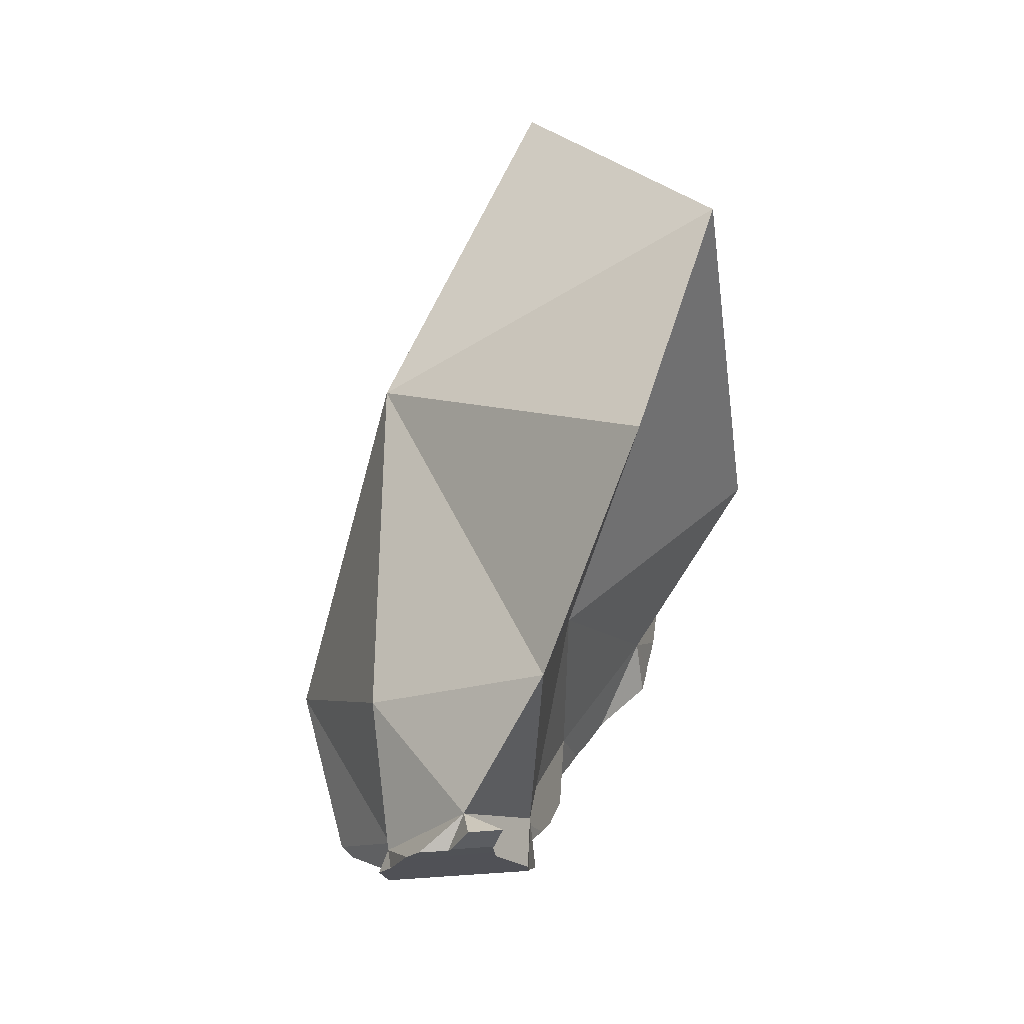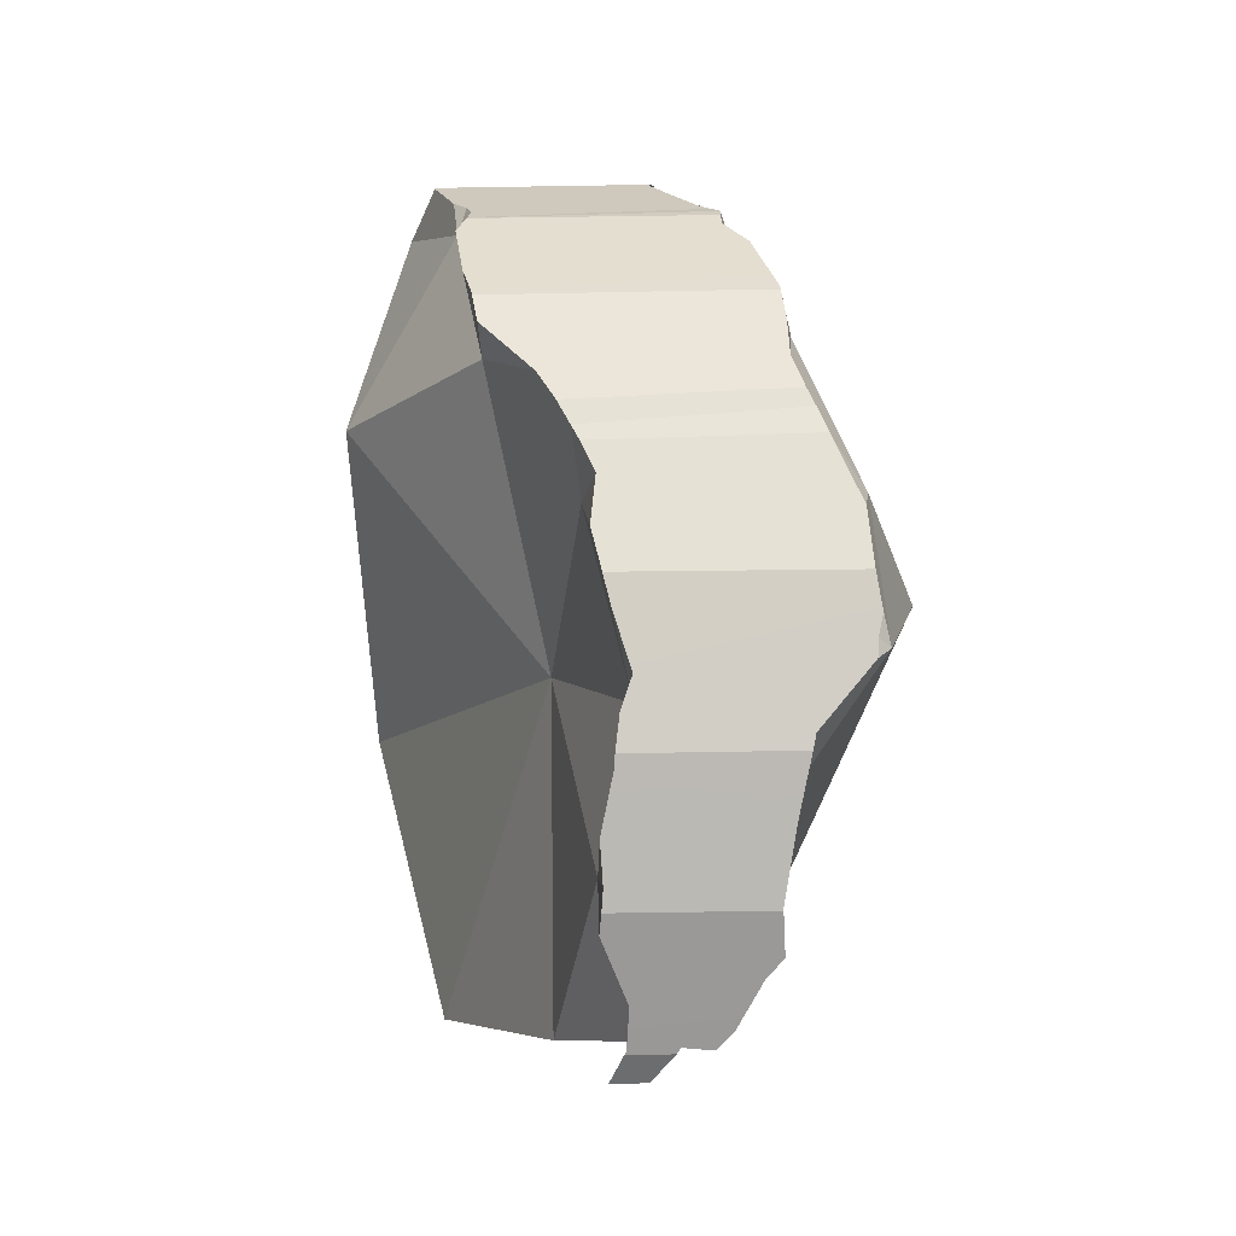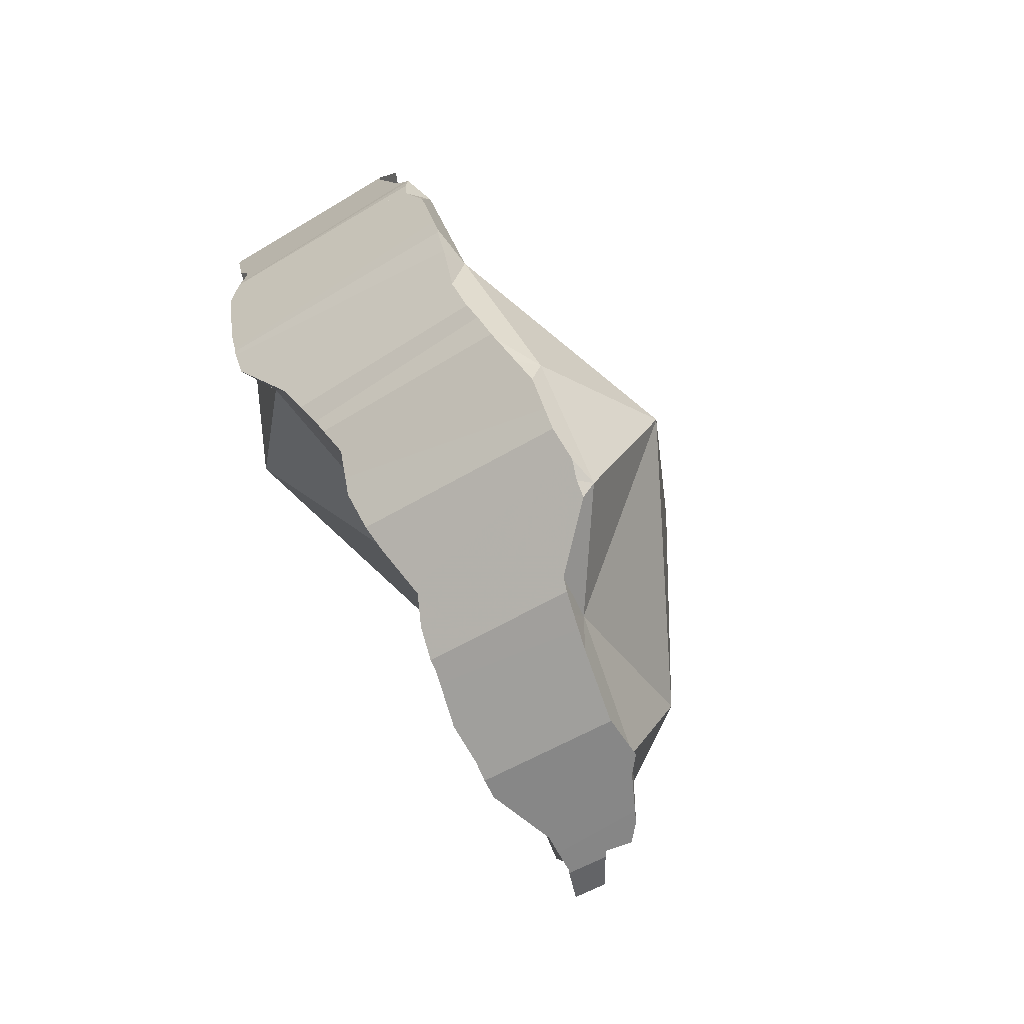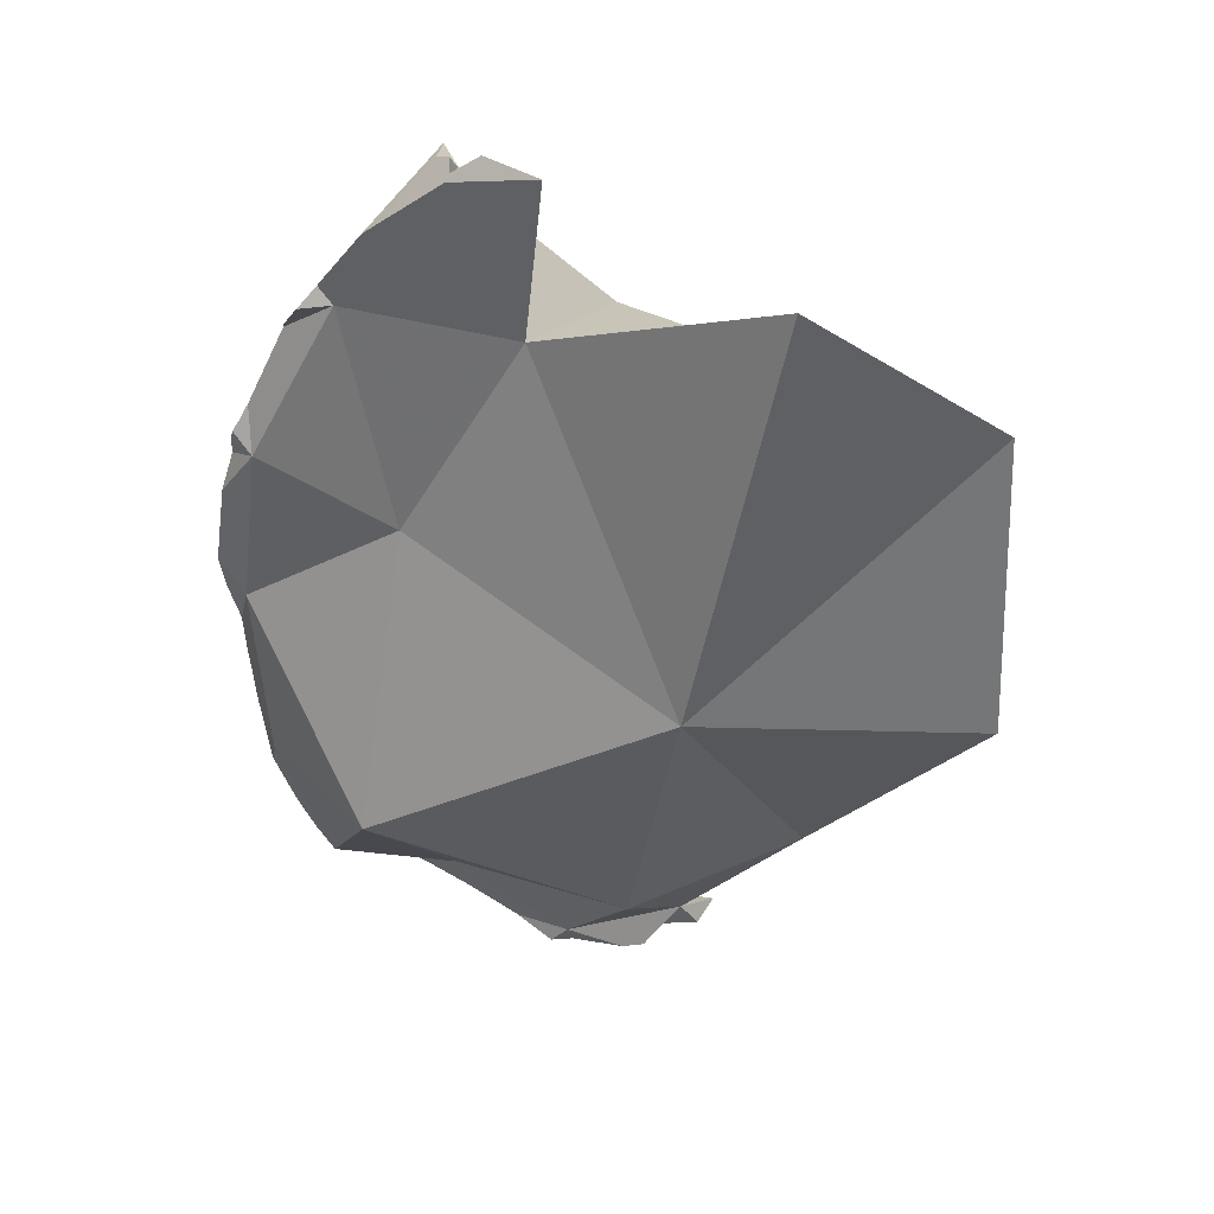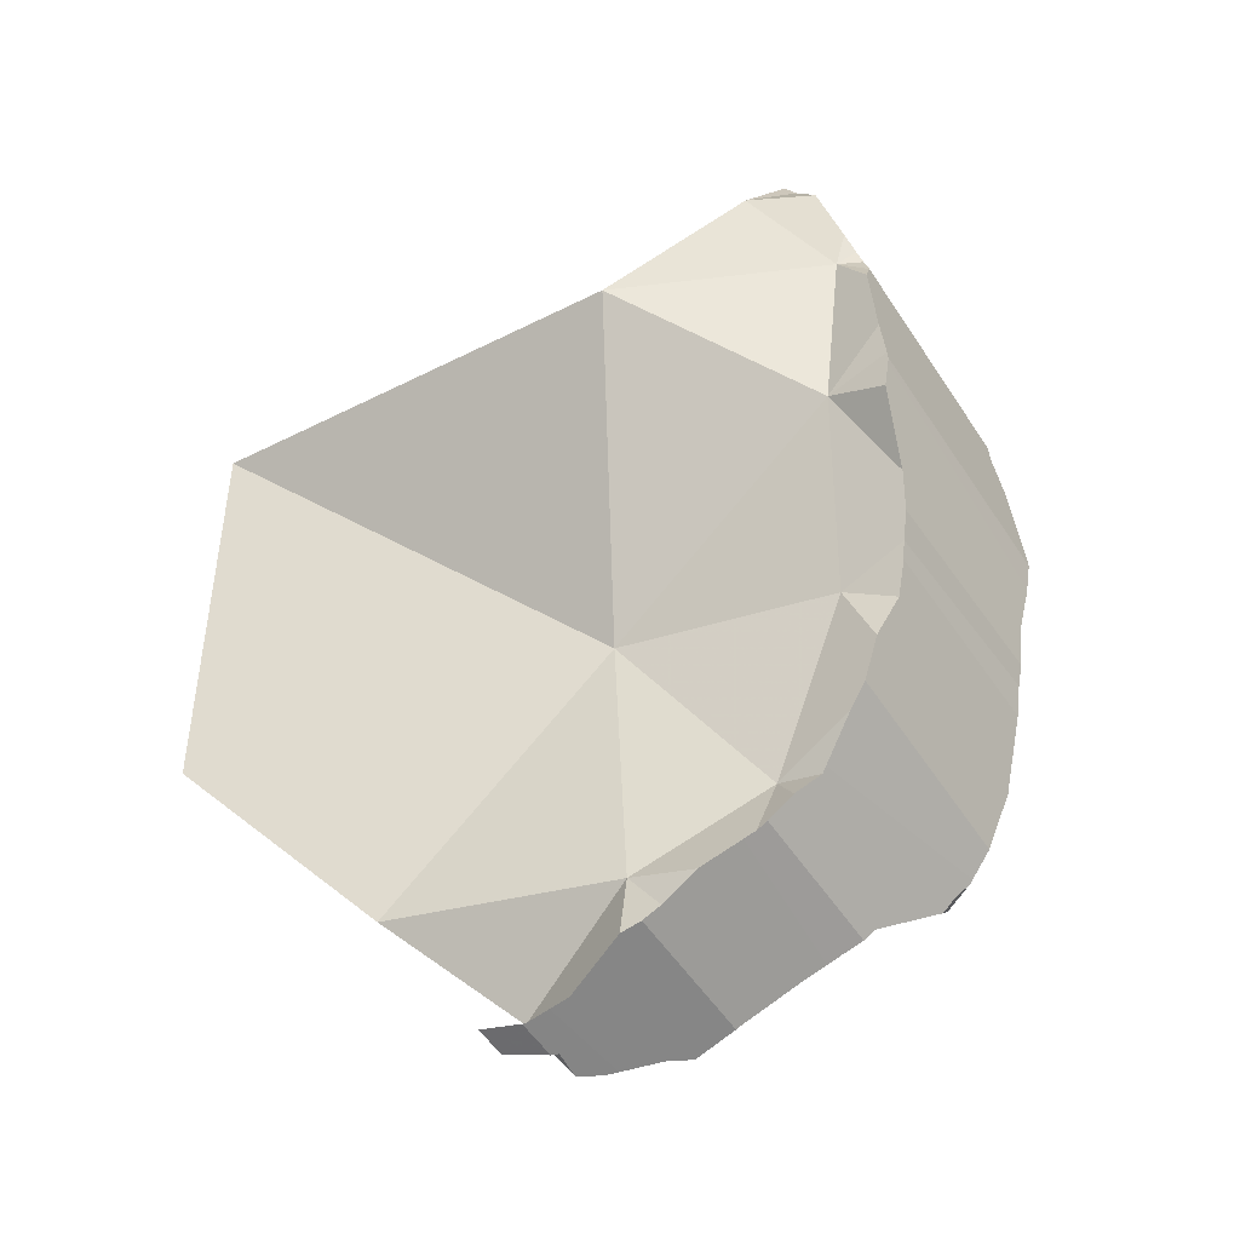
<metadata>
{"format":"obj","ext":"obj","renderer":"f3d","projection":"perspective","resolution":1024,"background":"white","views":[{"elev":-36.0,"azim":-81.6,"up":"+Y"},{"elev":-53.5,"azim":91.1,"up":"+Y"},{"elev":-50.9,"azim":124.0,"up":"+Y"},{"elev":55.0,"azim":-148.6,"up":"+Y"},{"elev":-53.2,"azim":32.6,"up":"+Y"}]}
</metadata>
<code>
v -0.07119 -0.08109 0.1607
v -0.0429 0.05463 0.1938
v -0.01185 -0.1514 0.1152
v 0.009618 0.174 0.1095
v 0.0102 0.01459 0.04378
v 0.01821 -0.201 0.08141
v 0.01821 -0.201 0.09498
v 0.02517 -0.1889 0.07845
v 0.02887 -0.133 0.0393
v 0.03147 -0.2009 0.07242
v 0.03153 -0.2009 0.08849
v 0.03153 -0.2009 0.08949
v 0.03243 -0.2006 0.08884
v 0.03258 -0.2006 0.05974
v 0.03376 -0.2002 0.07096
v 0.03942 -0.1987 0.05327
v 0.04121 -0.1982 0.08817
v 0.04406 -0.1974 0.05076
v 0.04861 -0.1962 0.08756
v 0.05817 -0.1935 0.04313
v 0.0597 -0.1844 0.04155
v 0.06499 -0.1916 0.03696
v 0.07368 -0.1891 0.09686
v 0.07684 -0.1653 0.09738
v 0.08152 -0.1869 0.03758
v 0.08154 -0.1869 0.09597
v 0.082 -0.1867 0.03767
v 0.08275 -0.06494 0.1145
v 0.08858 -0.1829 0.09524
v 0.1027 -0.1749 0.09606
v 0.1064 -0.1728 0.03278
v 0.1075 0.1124 0.09761
v 0.1083 -0.1557 0.03179
v 0.1099 0.1761 0.115
v 0.1137 -0.1686 0.03098
v 0.1146 -0.1681 0.04406
v 0.1176 -0.1664 0.0481
v 0.118 -0.1662 0.09216
v 0.1184 -0.0734 -0.01211
v 0.1188 -0.1657 0.02972
v 0.1223 -0.1637 0.09104
v 0.1265 -0.1613 0.09072
v 0.1265 -0.1613 0.07094
v 0.1266 -0.1612 0.02769
v 0.1269 -0.1609 0.07198
v 0.1273 0.03124 0.1923
v 0.1278 -0.1375 0.08466
v 0.1305 -0.1573 0.02657
v 0.1338 0.1751 0.1147
v 0.1359 -0.152 0.08901
v 0.1394 0.02738 0.05659
v 0.1426 0.1663 0.1048
v 0.1447 -0.1433 0.08465
v 0.1452 0.1636 0.1115
v 0.1466 -0.1414 0.08548
v 0.1472 -0.1354 0.001485
v 0.1474 -0.1407 0.006268
v 0.1522 -0.1359 0.005981
v 0.1563 0.1524 0.1269
v 0.158 -0.1302 0.004143
v 0.1583 0.1504 0.09674
v 0.159 0.1335 0.1377
v 0.1592 -0.1289 0.004413
v 0.1603 -0.1277 0.09143
v 0.1629 0.1457 0.09459
v 0.1651 0.1435 0.1322
v 0.166 0.1425 0.1328
v 0.1662 -0.0776 0.1013
v 0.1678 -0.1203 0.00627
v 0.168 -0.1199 0.09402
v 0.1694 0.139 0.1422
v 0.1699 0.1385 0.1422
v 0.1701 0.1382 0.09117
v 0.1722 -0.1119 0.007005
v 0.1736 0.1321 0.08886
v 0.1751 -0.08743 0.006446
v 0.1752 0.1293 0.1413
v 0.1755 0.08936 0.168
v 0.1759 -0.1049 0.09792
v 0.1769 0.1263 0.1434
v 0.1772 0.1257 0.1402
v 0.1783 0.1059 0.08121
v 0.1787 -0.0995 0.008105
v 0.1794 -0.09817 0.09714
v 0.1806 -0.05459 0.06669
v 0.1815 0.1183 0.0826
v 0.1826 0.06314 0.1143
v 0.1833 0.1152 0.08281
v 0.1837 -0.09006 0.01235
v 0.1849 -0.08772 0.09592
v 0.1855 -0.01536 0.1361
v 0.1858 0.1109 0.1542
v 0.1863 0.11 0.08314
v 0.1899 -0.07843 0.01743
v 0.1901 -0.07798 0.08207
v 0.1902 0.1032 0.07472
v 0.1903 0.1031 0.1537
v 0.1906 0.1001 0.1317
v 0.1907 -0.07679 0.1012
v 0.1908 0.1023 0.1329
v 0.1908 -0.07654 0.08454
v 0.1909 -0.07648 0.08056
v 0.191 -0.07615 0.08418
v 0.1914 -0.07553 0.01882
v 0.1914 0.1012 0.1328
v 0.193 -0.07081 0.1041
v 0.193 -0.07067 0.1042
v 0.1932 0.09813 0.1302
v 0.1938 -0.06866 0.07407
v 0.1939 -0.06859 0.07306
v 0.1949 -0.06643 0.07091
v 0.1953 -0.06524 0.02269
v 0.1965 -0.02274 0.02882
v 0.1966 0.09211 0.0758
v 0.1972 -0.06169 0.0594
v 0.1974 -0.06194 0.109
v 0.1978 0.09006 0.1251
v 0.1979 -0.06052 0.07376
v 0.198 0.04297 0.04738
v 0.1981 -0.05985 0.05723
v 0.1986 0.08875 0.1566
v 0.1986 -0.05858 0.02575
v 0.199 0.08799 0.07623
v 0.1992 0.08761 0.1235
v 0.1994 0.08734 0.1569
v 0.1994 0.08623 0.07678
v 0.1998 0.08576 0.1574
v 0.2001 0.04838 0.147
v 0.2005 -0.05173 0.07712
v 0.2011 -0.04948 0.116
v 0.2023 0.07511 0.1164
v 0.2023 0.01338 0.08922
v 0.2027 -0.04459 0.04144
v 0.2028 -0.04461 0.03027
v 0.2055 0.0626 0.1488
v 0.2066 -0.0312 0.07993
v 0.2069 0.05674 0.1156
v 0.207 0.05551 0.05942
v 0.2071 0.05594 0.1435
v 0.2077 -0.02733 0.1362
v 0.2077 -0.02809 0.03087
v 0.2082 -0.0262 0.03109
v 0.2083 0.05004 0.05449
v 0.2086 0.05016 0.1416
v 0.2094 -0.02197 0.08293
v 0.2095 0.04643 0.05126
v 0.2097 0.04529 0.1095
v 0.2099 0.04515 0.05129
v 0.2099 0.0451 0.05256
v 0.2104 0.04296 0.1083
v 0.2105 0.04243 0.1426
v 0.2106 -0.01749 0.138
v 0.2107 0.04165 0.1427
v 0.2109 0.04091 0.1428
v 0.2109 0.04089 0.1428
v 0.2109 0.04061 0.107
v 0.2109 0.04021 0.05709
v 0.2109 0.04016 0.05125
v 0.2109 0.03141 0.1463
v 0.211 0.03546 0.06089
v 0.211 0.03125 0.1015
v 0.211 0.0335 0.05076
v 0.211 0.02069 0.09161
v 0.211 0.01911 0.08345
v 0.211 0.02009 0.04161
v 0.2111 0.01121 0.08161
v 0.2111 0.001767 0.1423
v 0.2111 0.001369 0.08897
v 0.2111 -0.00436 0.03474
v 0.2111 -0.00583 0.05188
v 0.2111 -0.006586 0.05056
v 0.2111 -0.0122 0.1388
v 0.2111 -0.008806 0.08658
v 0.2111 -0.01327 0.1387
v 0.2111 -0.0153 0.1383
v 0.2112 -0.01251 0.03245
v 0.2112 -0.01509 0.08509
v 0.2112 -0.01488 0.03232
f 28 5 9
f 9 5 39
f 5 28 51
f 5 51 39
f 28 9 47
f 33 9 39
f 33 47 9
f 68 28 47
f 85 51 28
f 28 68 85
f 31 33 35
f 31 36 33
f 31 35 36
f 35 33 40
f 36 37 33
f 33 37 43
f 56 33 39
f 33 44 40
f 33 43 45
f 33 48 44
f 33 45 47
f 56 48 33
f 36 35 40
f 37 36 44
f 44 36 40
f 37 44 43
f 113 39 51
f 76 56 39
f 76 39 113
f 43 44 48
f 45 43 53
f 43 48 55
f 53 43 55
f 47 45 50
f 50 45 53
f 47 50 53
f 47 53 55
f 47 55 64
f 47 64 68
f 48 63 55
f 56 57 48
f 48 57 58
f 48 58 63
f 51 85 113
f 63 69 55
f 55 70 64
f 69 70 55
f 56 58 57
f 56 60 58
f 63 60 56
f 69 63 56
f 74 69 56
f 76 74 56
f 63 58 60
f 68 64 70
f 70 79 68
f 68 79 84
f 68 84 90
f 68 90 85
f 69 74 70
f 70 74 84
f 70 84 79
f 76 83 74
f 74 83 89
f 84 74 102
f 74 89 94
f 74 94 104
f 74 104 102
f 89 83 76
f 89 76 94
f 104 94 76
f 112 104 76
f 122 112 76
f 113 122 76
f 90 84 95
f 95 84 102
f 90 95 85
f 95 102 85
f 102 110 85
f 110 111 85
f 85 111 115
f 85 115 113
f 102 104 110
f 104 112 110
f 115 111 110
f 115 110 112
f 120 115 112
f 120 112 122
f 113 115 120
f 120 133 113
f 113 134 122
f 113 133 141
f 134 113 141
f 120 122 133
f 122 134 133
f 133 134 141
f 28 46 51
f 91 46 28
f 28 51 68
f 28 68 91
f 51 46 32
f 46 78 32
f 87 51 32
f 62 32 78
f 87 32 62
f 78 46 128
f 128 46 91
f 68 51 85
f 132 85 51
f 132 51 87
f 62 78 77
f 81 62 77
f 98 62 81
f 98 87 62
f 85 103 68
f 99 68 90
f 68 103 90
f 106 91 68
f 106 68 99
f 77 78 80
f 81 77 80
f 80 78 92
f 92 78 97
f 121 97 78
f 125 121 78
f 127 125 78
f 127 78 135
f 135 78 128
f 81 80 105
f 80 92 97
f 80 97 105
f 98 81 100
f 100 81 105
f 85 109 103
f 85 111 109
f 85 118 111
f 85 129 118
f 129 85 136
f 132 173 85
f 145 136 85
f 85 173 145
f 87 98 108
f 117 87 108
f 87 117 131
f 137 87 131
f 132 87 137
f 90 101 99
f 90 103 101
f 106 107 91
f 116 91 107
f 130 91 116
f 128 91 159
f 130 140 91
f 91 140 172
f 159 91 167
f 172 167 91
f 105 97 121
f 98 100 105
f 98 105 108
f 106 99 101
f 101 103 107
f 106 101 107
f 107 103 109
f 108 105 121
f 107 109 118
f 107 118 116
f 108 121 117
f 109 111 118
f 118 129 116
f 116 129 145
f 116 145 130
f 125 117 121
f 125 124 117
f 131 117 124
f 139 124 125
f 131 124 137
f 137 124 151
f 144 124 139
f 124 144 151
f 127 135 125
f 125 135 139
f 135 128 139
f 128 144 139
f 128 151 144
f 128 153 151
f 128 154 153
f 155 154 128
f 159 155 128
f 129 136 145
f 140 130 152
f 130 145 152
f 147 132 137
f 132 147 161
f 163 132 161
f 132 163 164
f 164 166 132
f 132 166 168
f 132 168 173
f 137 151 147
f 172 140 152
f 145 177 152
f 145 173 177
f 153 150 147
f 150 161 147
f 153 147 151
f 154 150 153
f 154 155 150
f 155 156 150
f 156 161 150
f 175 172 152
f 152 177 175
f 156 155 174
f 155 159 167
f 155 167 172
f 155 172 174
f 156 174 161
f 168 163 161
f 161 173 168
f 174 173 161
f 168 164 163
f 164 168 166
f 174 172 175
f 175 173 174
f 175 177 173
f 49 34 32
f 34 52 32
f 54 49 32
f 82 51 32
f 32 51 87
f 52 61 32
f 59 54 32
f 62 59 32
f 82 32 61
f 62 32 87
f 49 52 34
f 52 49 54
f 119 51 82
f 132 87 51
f 132 51 119
f 61 52 54
f 59 65 54
f 65 61 54
f 62 66 59
f 65 59 66
f 65 82 61
f 62 67 66
f 62 71 67
f 62 72 71
f 62 77 72
f 81 77 62
f 98 81 62
f 87 98 62
f 73 65 66
f 82 65 73
f 73 66 67
f 72 67 71
f 73 67 72
f 81 73 72
f 81 72 77
f 75 73 81
f 82 73 75
f 88 75 81
f 86 82 75
f 88 86 75
f 117 88 81
f 98 100 81
f 108 81 100
f 117 81 108
f 82 86 88
f 82 88 93
f 93 96 82
f 96 114 82
f 114 126 82
f 82 126 119
f 87 108 98
f 87 117 108
f 87 131 117
f 137 131 87
f 132 137 87
f 93 88 117
f 96 93 114
f 93 117 114
f 98 105 100
f 98 108 105
f 105 108 100
f 124 114 117
f 123 114 124
f 114 123 126
f 117 131 124
f 126 138 119
f 132 119 160
f 143 119 138
f 146 119 143
f 146 160 119
f 124 131 123
f 123 131 126
f 126 131 147
f 126 147 138
f 131 137 147
f 132 147 137
f 132 161 147
f 132 160 164
f 132 163 161
f 164 163 132
f 138 147 143
f 149 146 143
f 150 143 147
f 150 149 143
f 146 149 160
f 147 161 150
f 150 157 149
f 149 157 160
f 156 157 150
f 150 161 156
f 156 160 157
f 156 164 160
f 161 164 156
f 161 163 164
f 3 5 9
f 3 28 5
f 8 3 9
f 24 3 8
f 24 28 3
f 5 28 9
f 11 8 6
f 8 15 6
f 6 10 11
f 6 15 10
f 8 9 21
f 13 8 11
f 13 17 8
f 8 14 15
f 16 14 8
f 21 16 8
f 17 19 8
f 8 19 23
f 8 23 24
f 21 9 33
f 9 28 47
f 47 33 9
f 11 10 17
f 10 15 17
f 13 11 17
f 15 14 18
f 18 14 16
f 15 18 17
f 21 18 16
f 18 19 17
f 19 18 26
f 21 20 18
f 20 25 18
f 18 25 26
f 19 26 23
f 21 22 20
f 22 25 20
f 21 25 22
f 21 27 25
f 31 27 21
f 33 31 21
f 24 23 29
f 29 23 26
f 47 28 24
f 24 29 30
f 47 24 30
f 26 25 27
f 36 26 27
f 29 26 36
f 27 31 36
f 30 29 38
f 29 36 38
f 38 47 30
f 33 36 31
f 33 37 36
f 43 37 33
f 33 45 43
f 47 45 33
f 38 36 37
f 38 37 43
f 41 38 43
f 47 38 41
f 41 43 42
f 47 41 42
f 43 45 42
f 42 45 50
f 47 42 50
f 50 45 47
f 5 1 2
f 2 1 28
f 3 1 5
f 28 1 3
f 4 5 2
f 32 4 2
f 46 2 28
f 32 2 46
f 3 5 28
f 32 5 4
f 28 5 46
f 46 5 32
f 90 68 85
f 68 103 85
f 90 103 68
f 95 90 85
f 85 102 95
f 85 110 102
f 85 103 109
f 109 111 85
f 85 111 110
f 95 101 90
f 90 101 103
f 95 102 101
f 103 101 102
f 103 102 109
f 109 102 110
f 109 110 111
f 8 6 7
f 7 6 11
f 8 11 6
f 7 12 8
f 7 11 12
f 8 13 11
f 12 13 8
f 11 13 12
f 113 85 51
f 51 85 132
f 113 51 132
f 115 111 85
f 85 111 118
f 85 113 115
f 85 118 129
f 85 129 136
f 85 173 132
f 85 136 145
f 85 145 173
f 118 111 115
f 115 113 120
f 120 113 133
f 132 171 113
f 141 133 113
f 142 141 113
f 178 142 113
f 113 171 176
f 176 178 113
f 115 120 118
f 120 136 118
f 129 118 136
f 120 133 145
f 136 120 145
f 168 166 132
f 132 166 171
f 173 168 132
f 133 141 142
f 145 133 142
f 142 178 145
f 145 177 173
f 145 178 177
f 168 173 166
f 171 166 170
f 173 170 166
f 177 171 170
f 177 170 173
f 178 176 171
f 178 171 177
f 113 51 119
f 132 51 113
f 119 51 132
f 119 176 113
f 113 171 132
f 113 176 171
f 132 160 119
f 119 146 148
f 160 146 119
f 119 148 158
f 119 158 162
f 162 165 119
f 119 165 176
f 132 164 160
f 132 166 164
f 171 166 132
f 148 146 149
f 160 149 146
f 158 148 149
f 157 158 149
f 160 157 149
f 157 170 158
f 160 170 157
f 158 170 162
f 166 160 164
f 166 170 160
f 162 170 165
f 170 169 165
f 176 165 169
f 166 171 170
f 171 169 170
f 171 176 169
f 28 46 5
f 5 51 28
f 5 46 32
f 32 51 5
f 28 51 46
f 32 46 51
f 68 51 28
f 28 51 85
f 85 68 28
f 85 51 68

</code>
